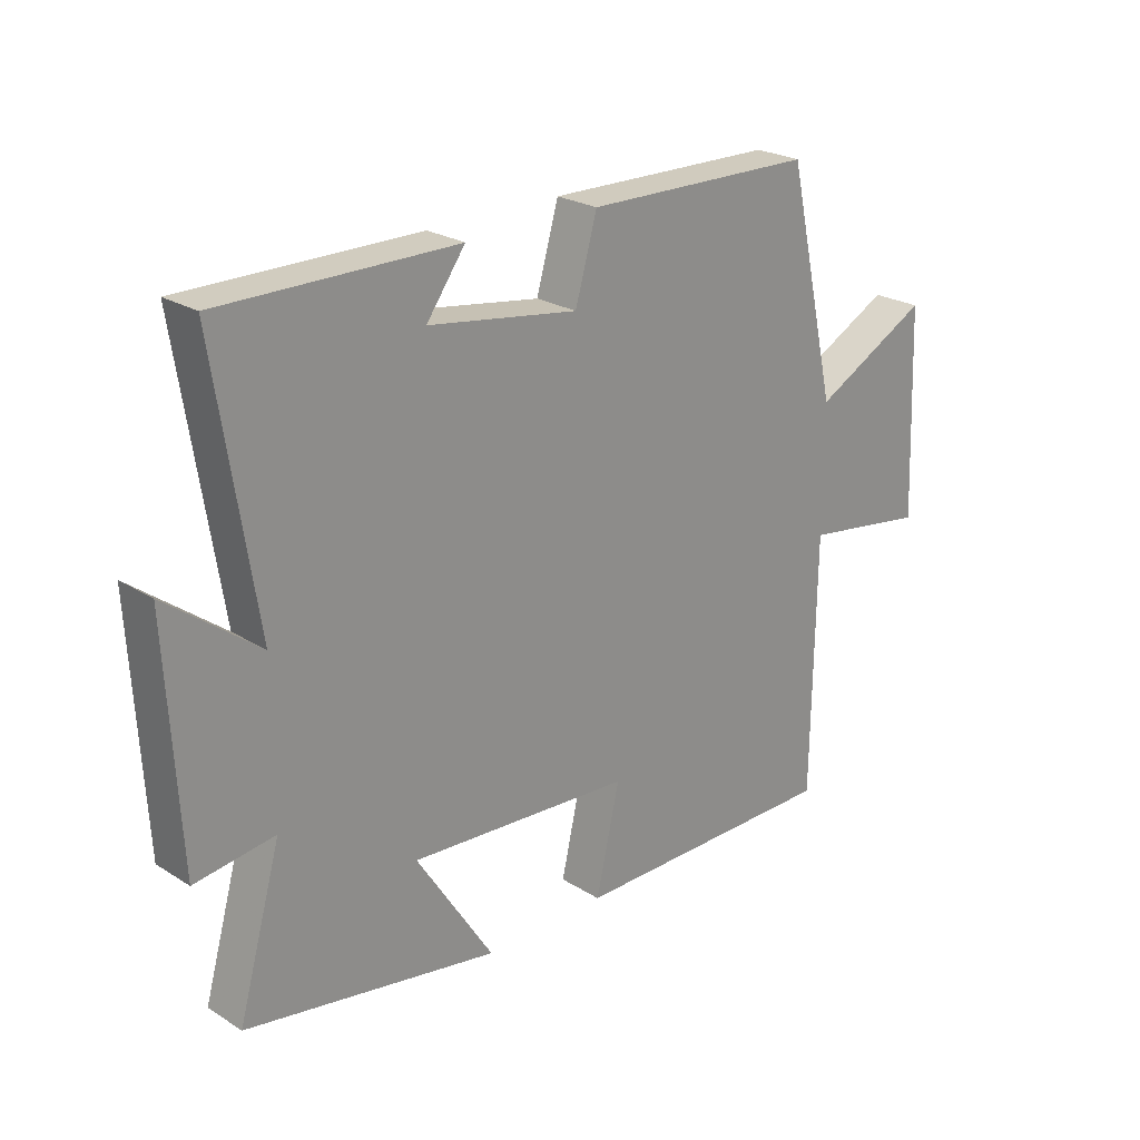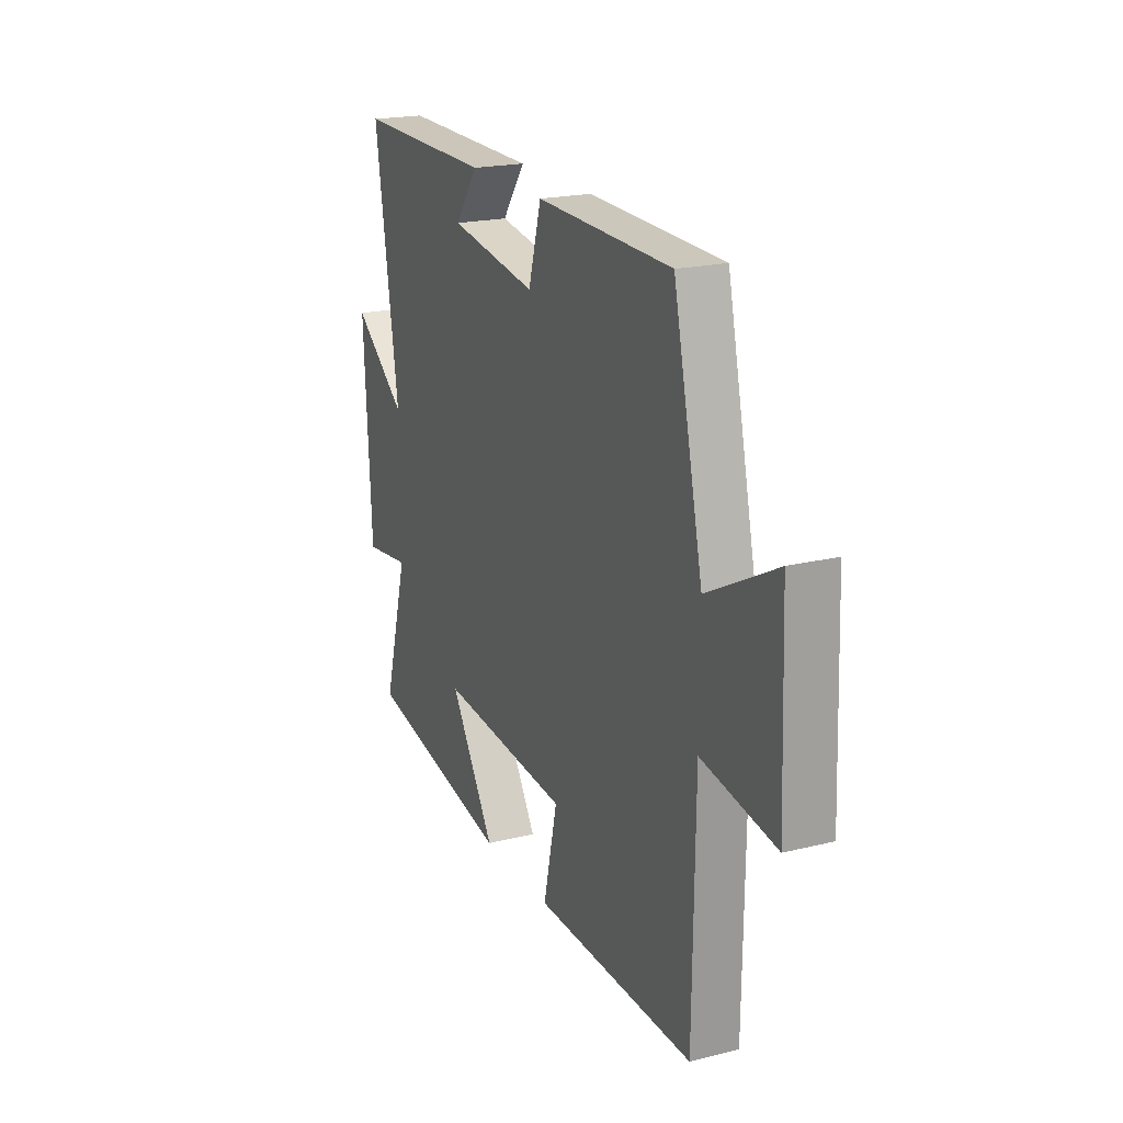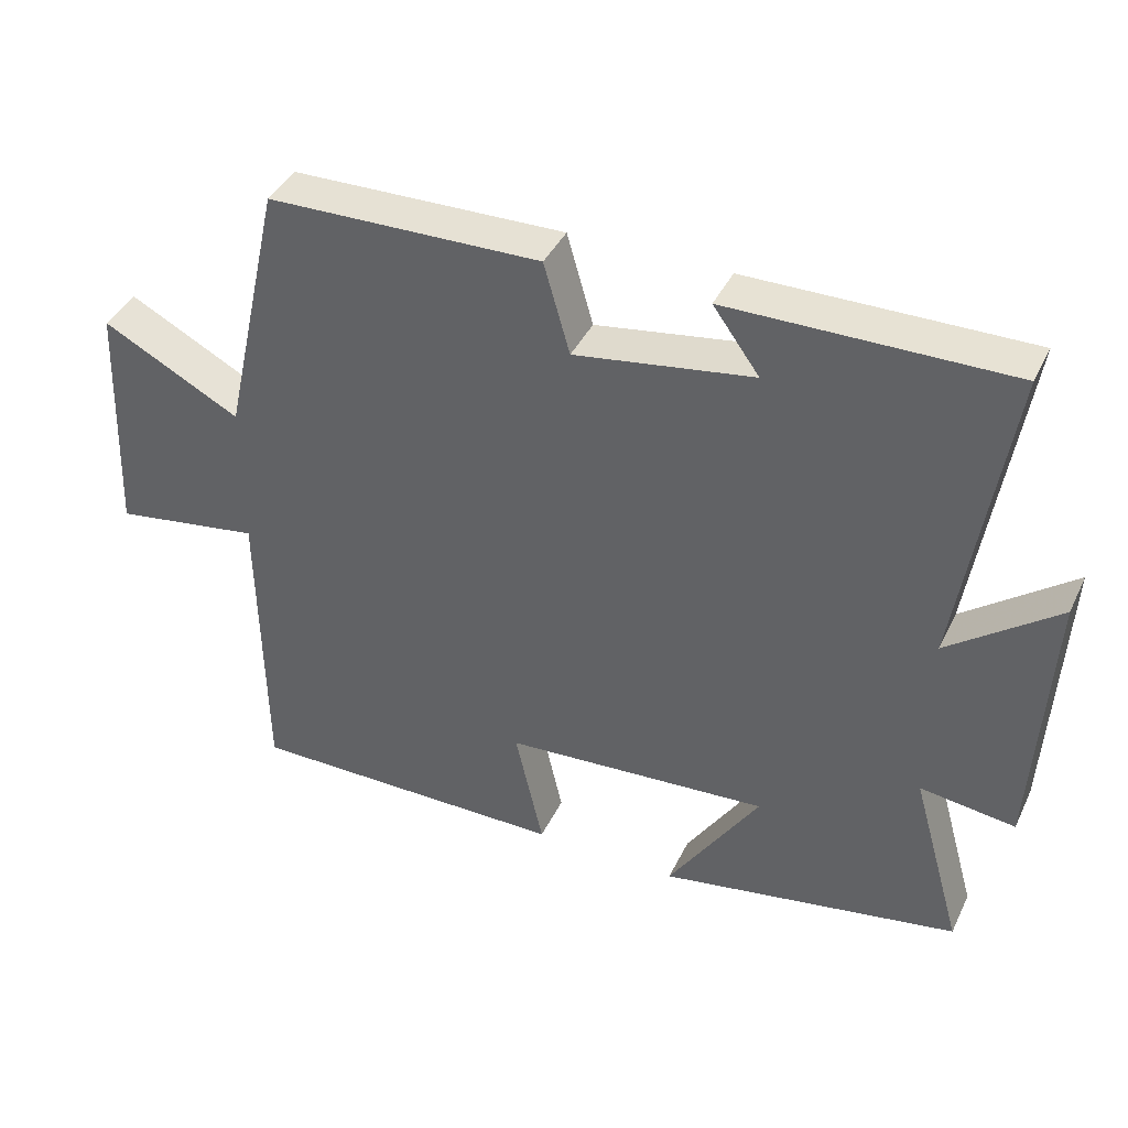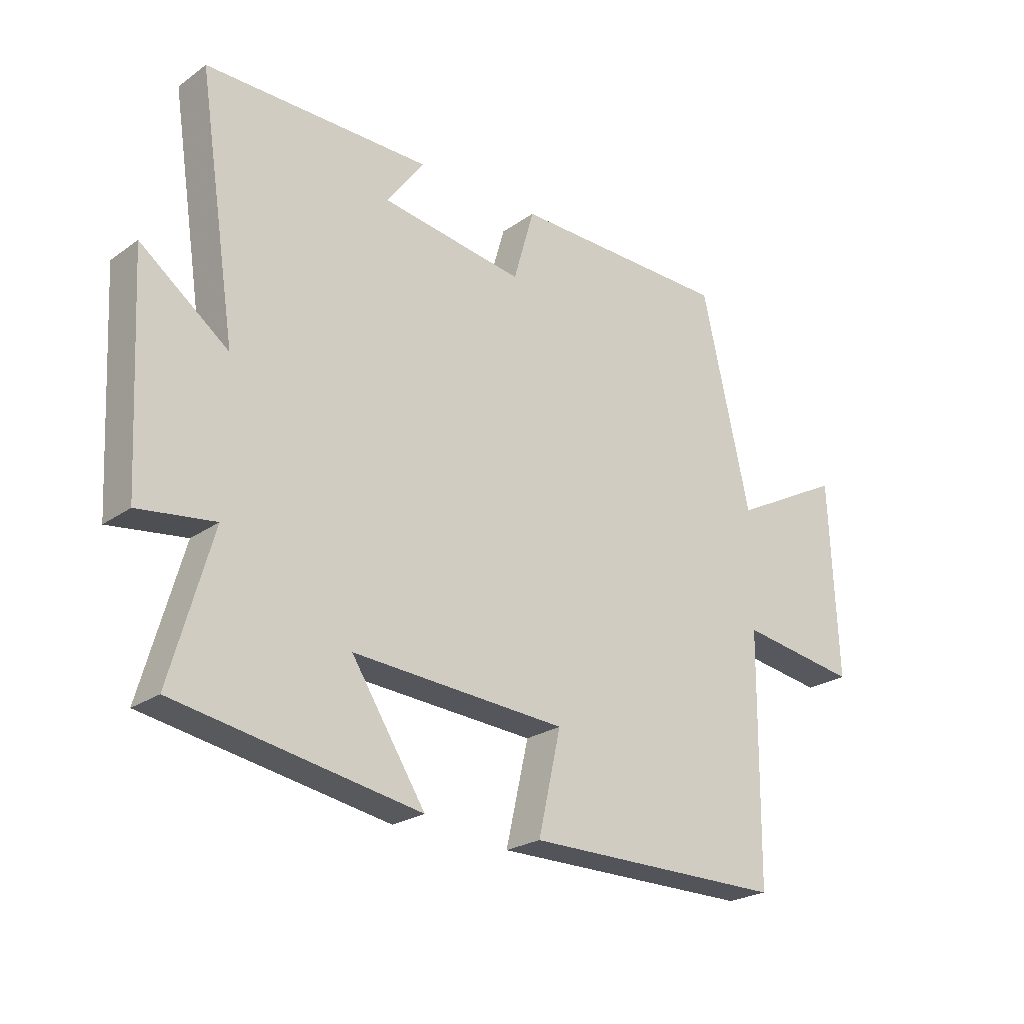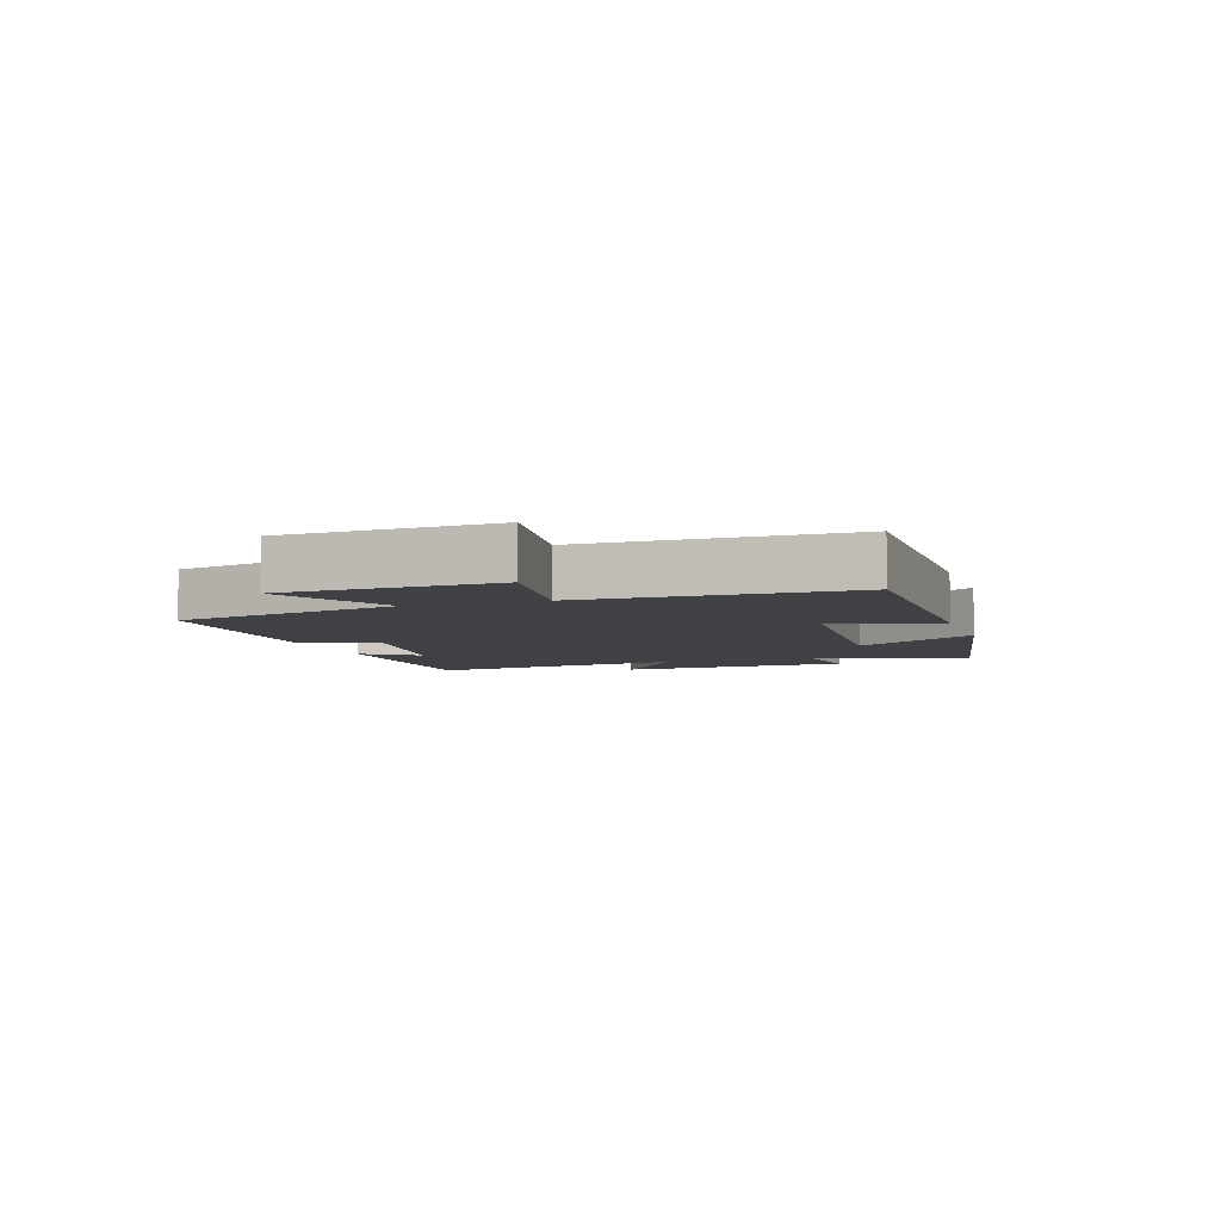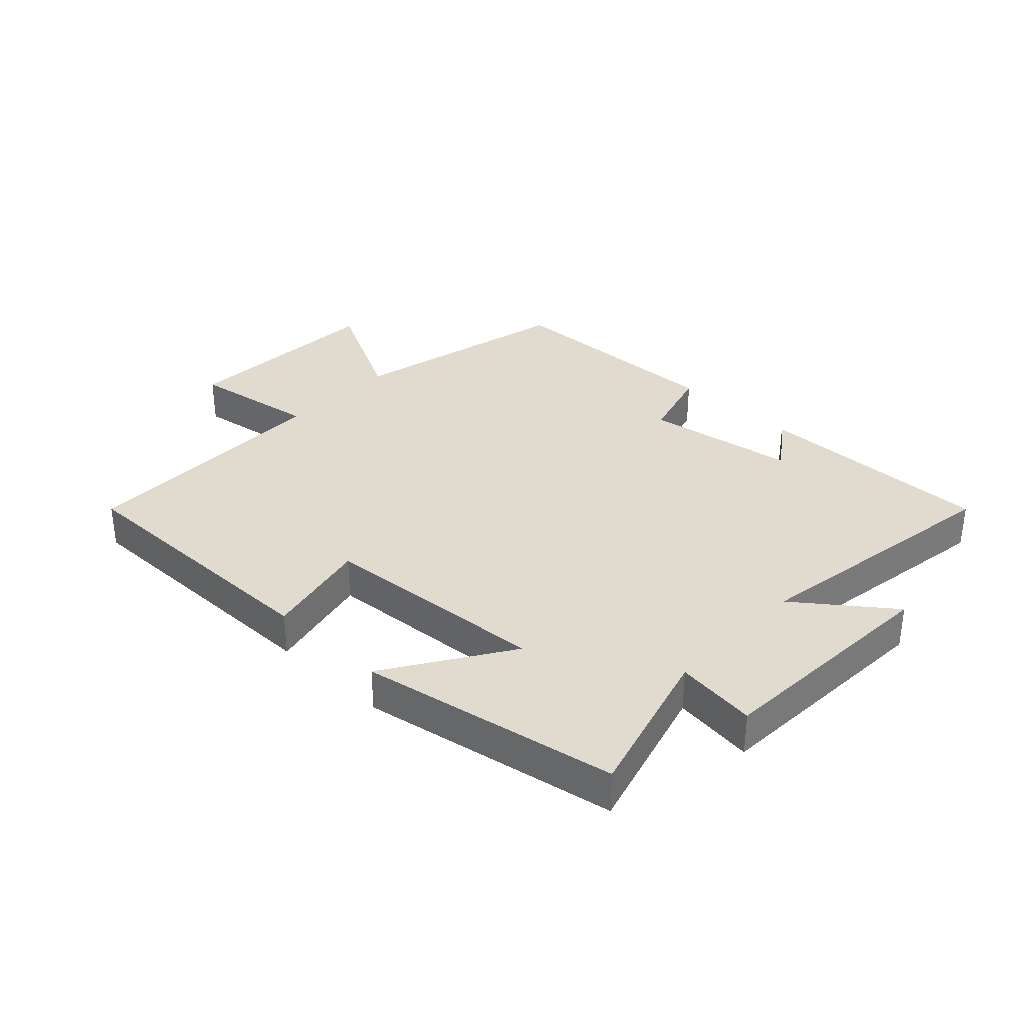
<metadata>
{"format":"obj","ext":"obj","renderer":"f3d","projection":"perspective","resolution":1024,"background":"white","views":[{"elev":24.1,"azim":-44.1,"up":"+Z"},{"elev":20.4,"azim":65.8,"up":"+Z"},{"elev":40.4,"azim":-155.9,"up":"+Z"},{"elev":-23.6,"azim":-40.5,"up":"+Z"},{"elev":-5.7,"azim":108.4,"up":"+Y"},{"elev":33.6,"azim":-136.5,"up":"+Y"}]}
</metadata>
<code>
v 0.495 0.07 -0.502
v 0.047 0.07 -0.5
v 0.086 0.07 -0.328
v -0.282 0.07 -0.302
v -0.155 0.07 -0.5
v -0.571 0.07 -0.425
v -0.5 0.07 -0.175
v -0.631 0.07 -0.192
v -0.651 0.07 0.188
v -0.5 0.07 0.073
v -0.566 0.07 0.503
v -0.179 0.07 0.5
v -0.243 0.07 0.412
v 0.003 0.07 0.374
v 0.039 0.07 0.5
v 0.417 0.07 0.492
v 0.5 0.07 0.126
v 0.691 0.07 0.226
v 0.705 0.07 -0.112
v 0.5 0.07 -0.08
v 0.495 0 -0.502
v 0.047 0 -0.5
v 0.086 0 -0.328
v -0.282 0 -0.302
v -0.155 0 -0.5
v -0.571 0 -0.425
v -0.5 0 -0.175
v -0.631 0 -0.192
v -0.651 0 0.188
v -0.5 0 0.073
v -0.566 0 0.503
v -0.179 0 0.5
v -0.243 0 0.412
v 0.003 0 0.374
v 0.039 0 0.5
v 0.417 0 0.492
v 0.5 0 0.126
v 0.691 0 0.226
v 0.705 0 -0.112
v 0.5 0 -0.08
f 17 18 19 20
f 17 20 1
f 16 17 1
f 15 16 1
f 14 15 1
f 13 14 1
f 10 11 12 13
f 10 13 1
f 7 8 9 10
f 4 5 6 7
f 3 4 7 10
f 1 2 3
f 1 3 10
f 40 39 38 37
f 21 40 37
f 21 37 36
f 21 36 35
f 21 35 34
f 21 34 33
f 33 32 31 30
f 21 33 30
f 30 29 28 27
f 27 26 25 24
f 30 27 24 23
f 23 22 21
f 30 23 21
f 1 21 22 2
f 2 22 23 3
f 3 23 24 4
f 4 24 25 5
f 5 25 26 6
f 6 26 27 7
f 7 27 28 8
f 8 28 29 9
f 9 29 30 10
f 10 30 31 11
f 11 31 32 12
f 12 32 33 13
f 13 33 34 14
f 14 34 35 15
f 15 35 36 16
f 16 36 37 17
f 17 37 38 18
f 18 38 39 19
f 19 39 40 20
f 20 40 21 1

</code>
